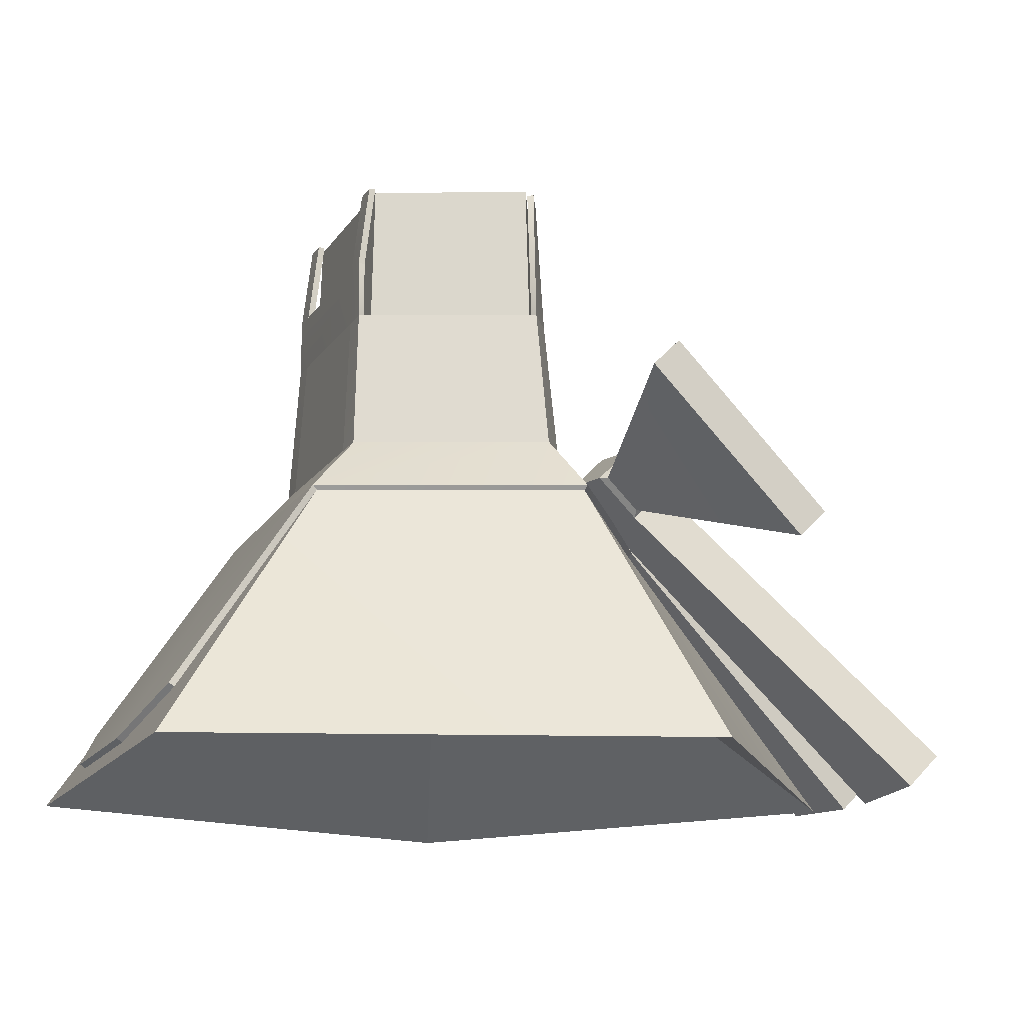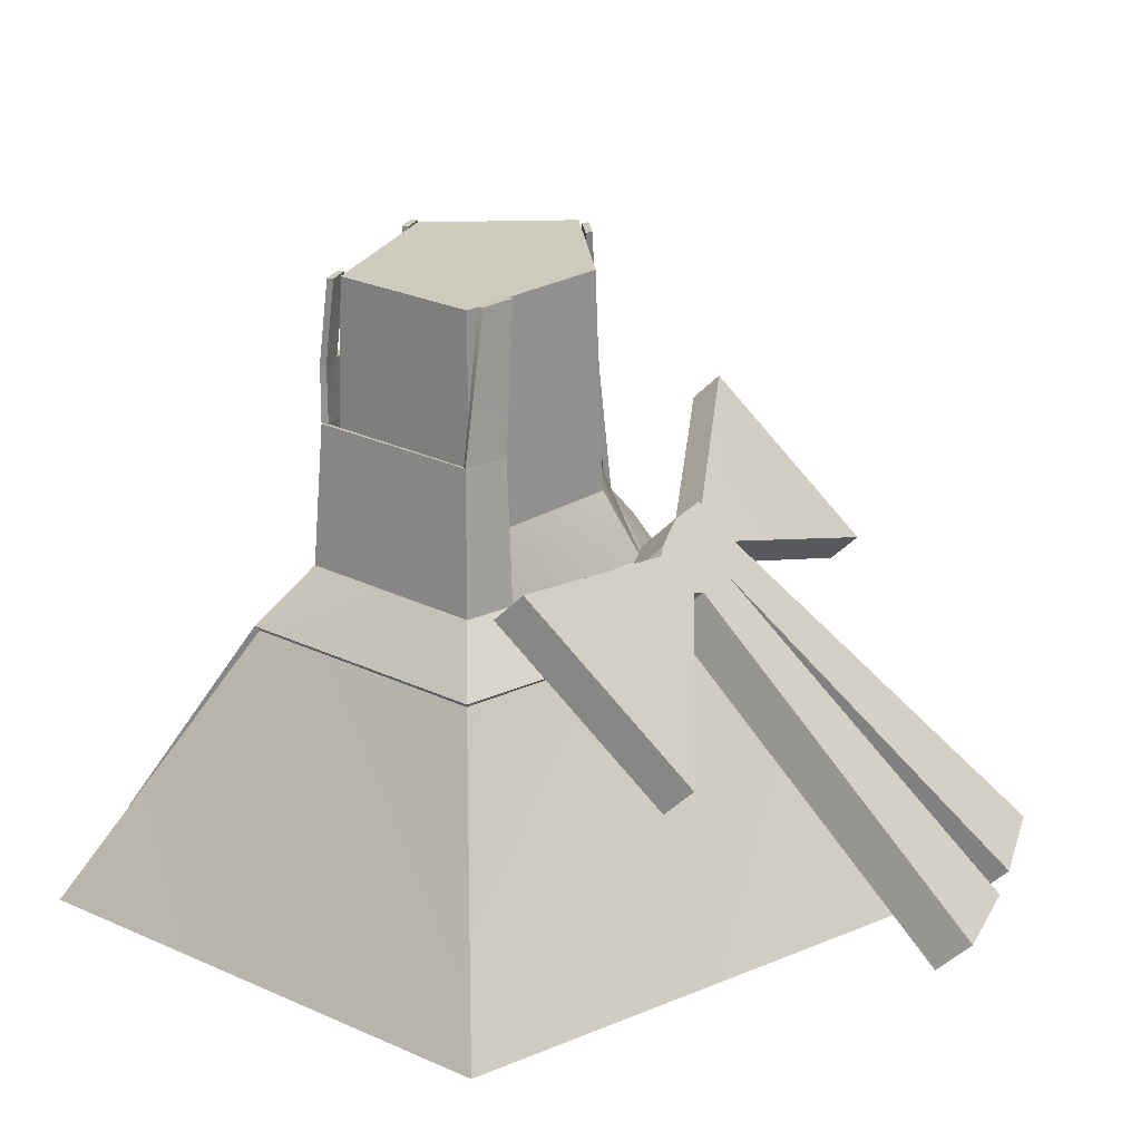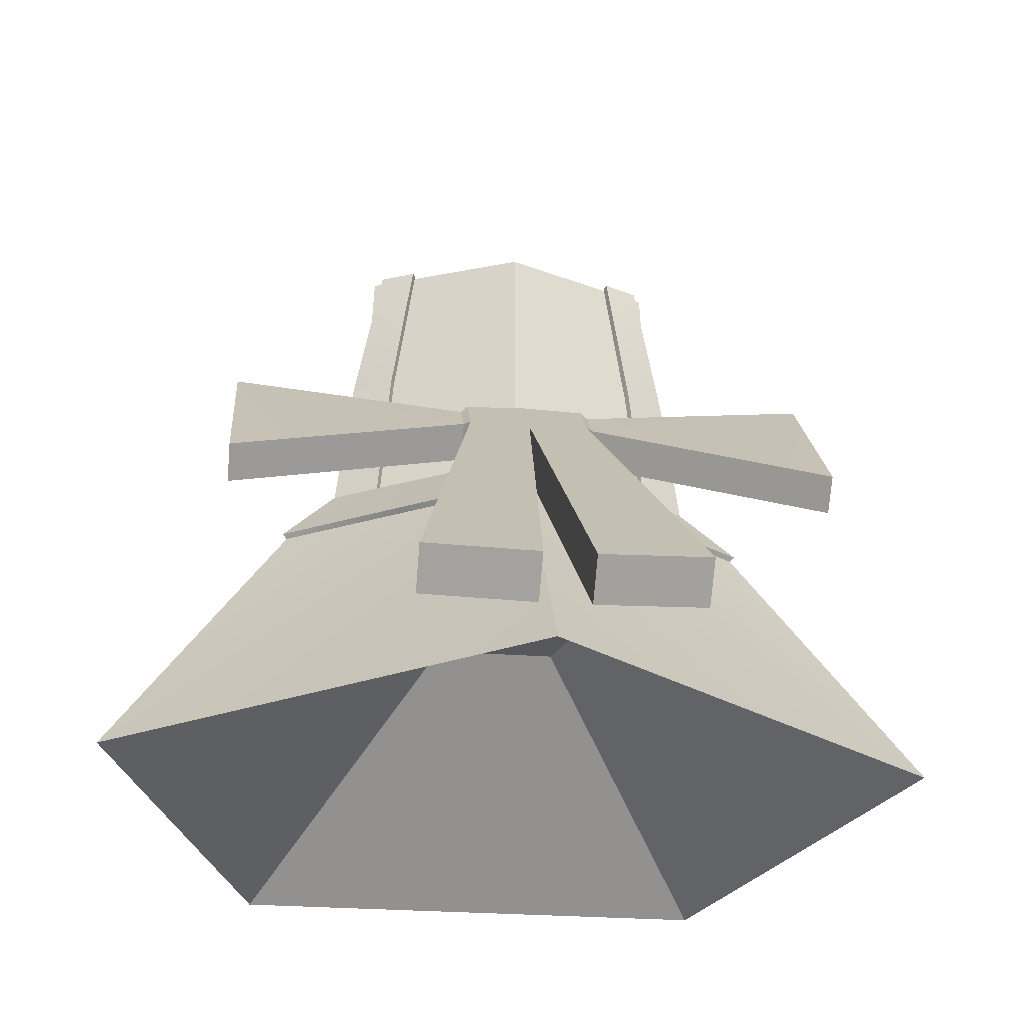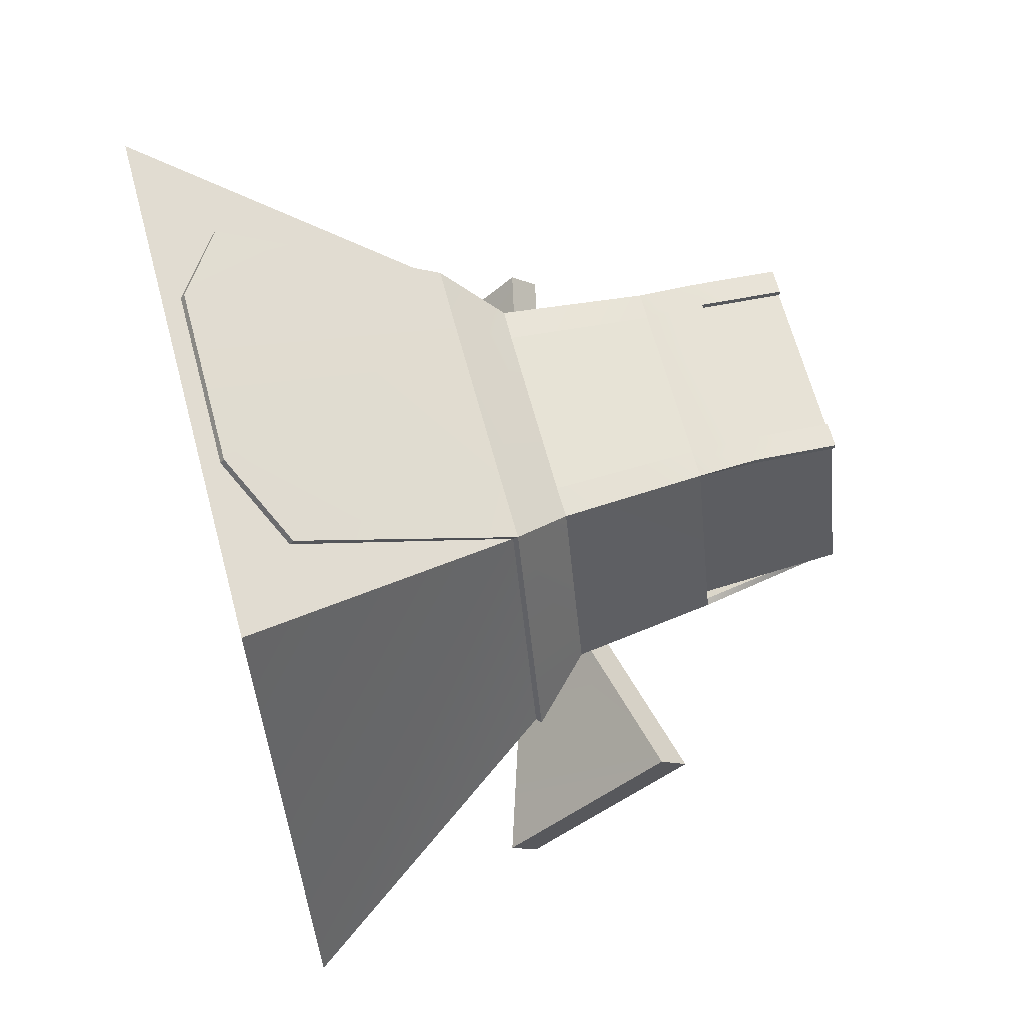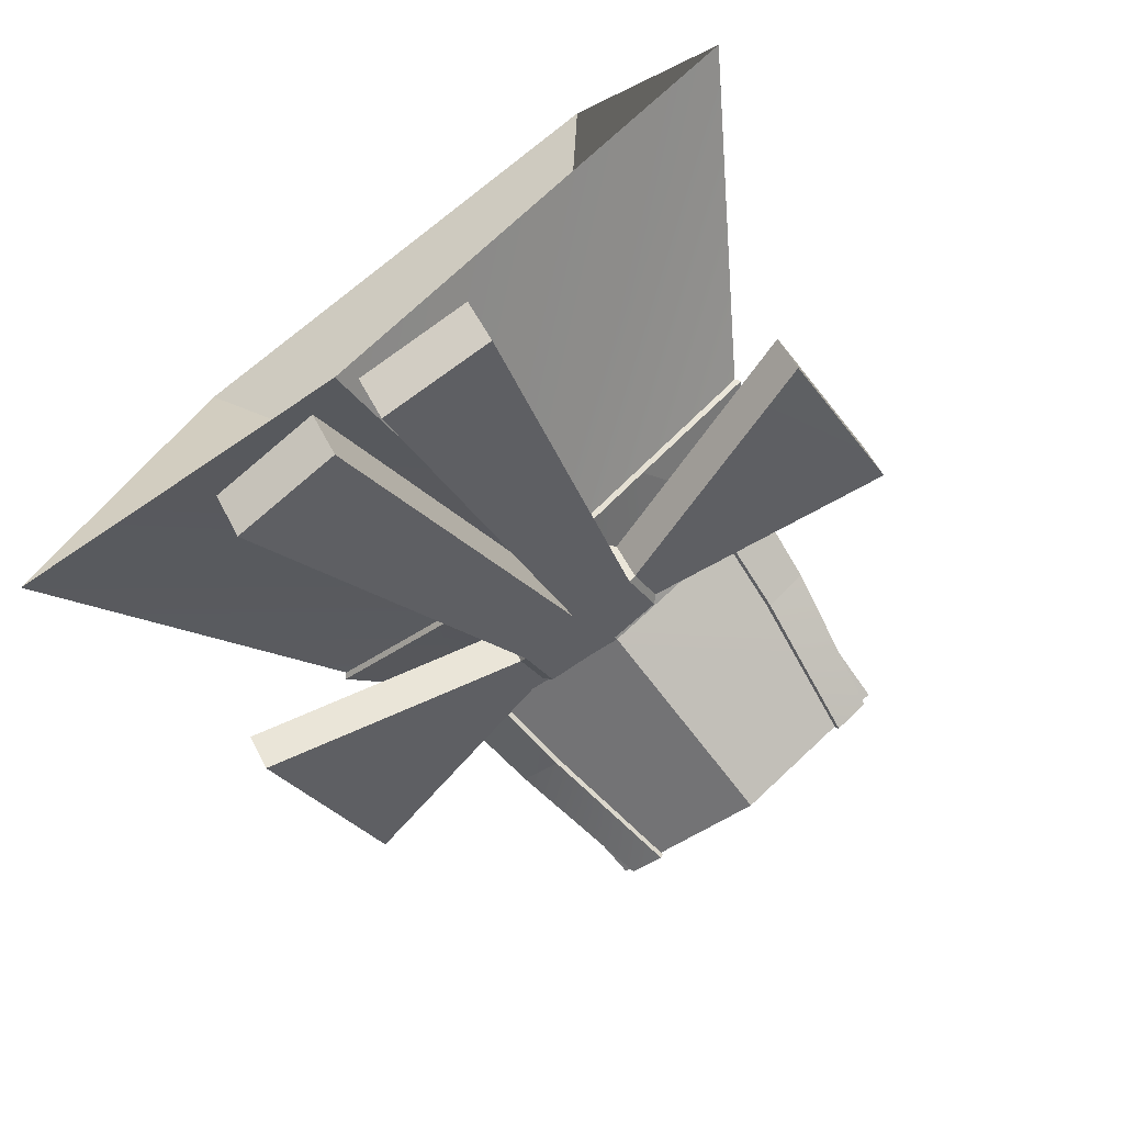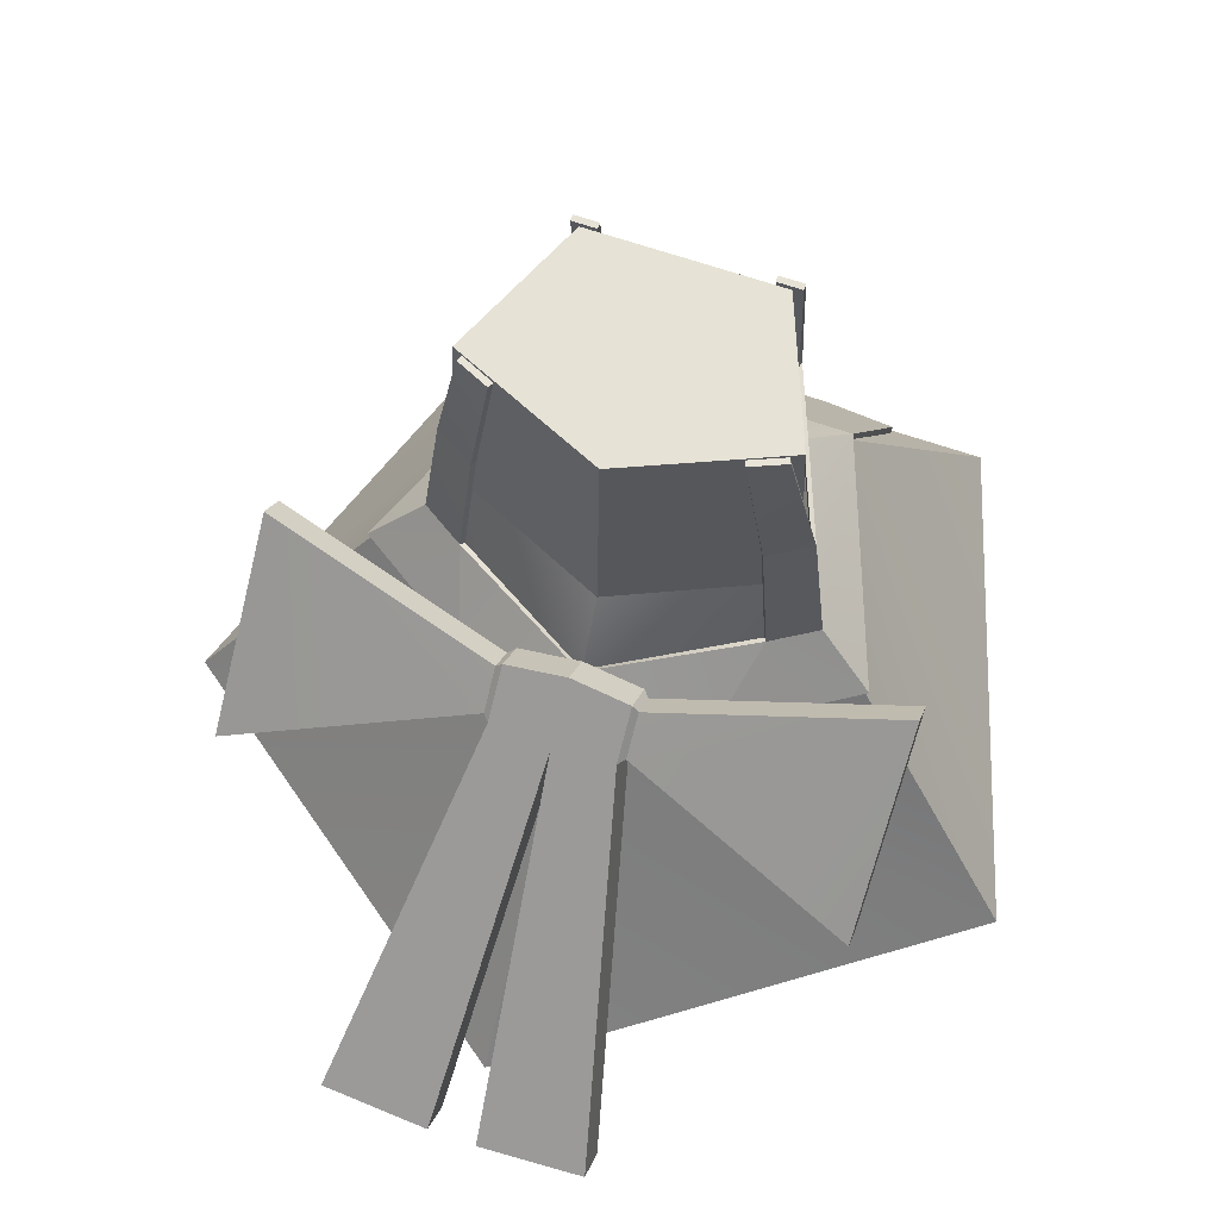
<metadata>
{"format":"obj","ext":"obj","renderer":"f3d","projection":"perspective","resolution":1024,"background":"white","views":[{"elev":-14.7,"azim":68.9,"up":"+Y"},{"elev":23.2,"azim":108.9,"up":"+Y"},{"elev":-27.3,"azim":173.4,"up":"+Y"},{"elev":64.5,"azim":75.1,"up":"+Z"},{"elev":-76.4,"azim":37.7,"up":"+Z"},{"elev":63.9,"azim":-160.5,"up":"+Y"}]}
</metadata>
<code>
o 円柱.006
v 0.5064 -0.8172 0.9728
v -0.5064 -0.8172 0.9728
v 0 -0 -0.4829
v 0.5665 -0 -0.1492
v 0.3501 0 0.3907
v -0.3501 0 0.3907
v -0.5665 -0 -0.1492
v 0.7357 -0.1786 -0.2087
v 0.4547 -0.1786 0.5464
v -0.4547 -0.1786 0.5464
v -0.7357 -0.1786 -0.2087
v 0 -0.1786 -0.6754
v 0.3173 0.4368 0.3645
v 0.5135 0.4368 -0.1248
v -0.2661 -0.9472 1.066
v 0.2661 -0.9472 1.066
v 0.2667 0 0.3907
v -0.2667 0 0.3907
v -0.2667 -0.1786 0.5464
v 0.2667 -0.1786 0.5464
v -0.3173 0.4368 0.3645
v -0.5135 0.4368 -0.1248
v 0.2417 0.4368 0.3645
v -0.2417 0.4368 0.3645
v 0.3173 0.6148 0.3645
v -0.3173 0.6148 0.3645
v 0.2417 0.6148 0.3645
v -0.2417 0.6148 0.3645
v 0.3173 0.872 0.333
v -0.3173 0.872 0.333
v 0.2417 0.872 0.333
v -0.2417 0.872 0.333
v 0.4357 0.8752 -0.1427
v -0.4352 0.8746 -0.1448
v -0.4383 -0 -0.2248
v -0.3679 -0.1786 -0.442
v -0.3972 0.4368 -0.1933
v -0.3315 0.877 -0.1914
v 0.4383 -0 -0.2248
v 0.3679 -0.1786 -0.442
v 0.3972 0.4368 -0.1933
v 0.3327 0.8765 -0.1908
v 0.5066 -0.806 0.9894
v -0.5066 -0.806 0.9894
v 0 0.01433 -0.4969
v 0.5827 0.01044 -0.1547
v 0.3601 0.009721 0.405
v -0.3601 0.009721 0.405
v -0.5827 0.01044 -0.1547
v 0.7488 -0.1641 -0.2132
v 0.4594 -0.1653 0.5606
v -0.4594 -0.1653 0.5606
v -0.7488 -0.1641 -0.2132
v 0 -0.1643 -0.6893
v 0.3246 0.438 0.3832
v 0.5301 0.439 -0.1356
v -0.2661 -0.936 1.083
v 0.2661 -0.936 1.083
v 0.2667 0.007573 0.4092
v -0.2667 0.007573 0.4092
v -0.2667 -0.1664 0.5622
v 0.2667 -0.1664 0.5622
v -0.3246 0.438 0.3832
v -0.5301 0.439 -0.1356
v 0.2417 0.4374 0.3845
v -0.2417 0.4374 0.3845
v 0.3173 0.6148 0.3846
v -0.3173 0.6148 0.3846
v 0.2417 0.6148 0.3846
v -0.2417 0.6148 0.3846
v 0.3173 0.872 0.353
v -0.3173 0.872 0.353
v 0.2417 0.872 0.353
v -0.2417 0.872 0.353
v 0.4441 0.8763 -0.1608
v -0.4434 0.8757 -0.163
v -0.4474 0.009504 -0.2398
v -0.3758 -0.1656 -0.455
v -0.4073 0.4385 -0.2104
v -0.3397 0.8781 -0.2096
v 0.4474 0.009504 -0.2398
v 0.3758 -0.1656 -0.455
v 0.4073 0.4385 -0.2104
v 0.3411 0.8776 -0.2089
v 0 -1 -1.345
v 0 0.8724 -0.3328
v 1.279 -1 -0.4155
v 0.4689 0.8724 -0.1235
v 0.7904 -1 1.088
v 0.2898 0.8724 0.3233
v -0.7904 -1 1.088
v -0.2898 0.8724 0.3233
v -1.279 -1 -0.4155
v -0.4689 0.8724 -0.1235
v 0 -0 -0.4829
v 0.5665 -0 -0.1492
v 0.3501 0 0.3907
v -0.3501 0 0.3907
v -0.5665 -0 -0.1492
v 0.7357 -0.1786 -0.2087
v 0.4547 -0.1786 0.5464
v -0.4547 -0.1786 0.5464
v -0.7357 -0.1786 -0.2087
v 0 -0.1786 -0.6754
v 0 0.2064 -0.3578
v 0.4982 0.2064 -0.1312
v 0.3079 0.2064 0.3436
v -0.3079 0.2064 0.3436
v -0.4982 0.2064 -0.1312
v 0 -0.342 -0.3288
v 0.3127 -0.342 -0.1016
v 0.1933 -0.342 0.266
v -0.1933 -0.342 0.266
v -0.3127 -0.342 -0.1016
v 0.1841 -0.09157 -0.6183
v 0.1841 0.0316 -0.495
v 0.1841 0.0106 -0.7204
v 0.1841 0.1338 -0.5971
v 0 -0.004691 -0.7357
v 0 0.1491 -0.5818
v 0 -0.1069 -0.6336
v 0 0.04689 -0.4797
v 0.2037 0.1127 -0.5991
v 0.2037 0.01256 -0.6993
v 0.2037 -0.0705 -0.6163
v 0.2037 0.02964 -0.5161
v 0.9214 0.268 -0.4437
v 0.9278 -0.2237 -0.9184
v 0.9278 -0.3067 -0.8354
v 0.9214 0.185 -0.3607
v -0.1841 -0.09157 -0.6183
v -0.1841 0.0316 -0.495
v -0.1841 0.0106 -0.7204
v -0.1841 0.1338 -0.5971
v -0.2037 0.1127 -0.5991
v -0.2037 0.01256 -0.6993
v -0.2037 -0.0705 -0.6163
v -0.2037 0.02964 -0.5161
v -0.9214 0.268 -0.4437
v -0.915 -0.2237 -0.9184
v -0.915 -0.3067 -0.8354
v -0.9214 0.185 -0.3607
v 0.07143 -0.8722 -1.604
v 0.4011 -0.8569 -1.589
v 0.4011 -0.9591 -1.486
v 0.07143 -0.9744 -1.502
v -0.07506 -0.8722 -1.604
v -0.07506 -0.9744 -1.502
v -0.3974 -0.9591 -1.486
v -0.3974 -0.8569 -1.589
f 36 3 35
f 10 7 6
f 20 5 9
f 9 4 8
f 8 39 40
f 1 20 9
f 19 6 18
f 5 14 4
f 19 16 15
f 18 20 19
f 2 19 15
f 6 22 21
f 18 21 24
f 39 14 41
f 18 23 17
f 17 13 5
f 21 28 24
f 23 25 13
f 24 27 23
f 26 32 28
f 27 29 25
f 41 33 42
f 37 34 22
f 35 22 7
f 11 35 7
f 40 3 12
f 78 45 54
f 52 49 53
f 47 62 51
f 46 51 50
f 81 50 82
f 43 62 58
f 61 48 52
f 56 47 46
f 58 61 57
f 62 60 61
f 61 44 57
f 48 64 49
f 60 63 48
f 81 56 46
f 65 60 59
f 55 59 47
f 66 68 63
f 67 65 55
f 69 66 65
f 74 68 70
f 71 69 67
f 83 75 56
f 76 79 64
f 64 77 49
f 53 77 78
f 45 82 54
f 9 43 1
f 10 44 52
f 3 77 35
f 8 82 50
f 9 50 51
f 22 63 21
f 10 53 11
f 12 78 54
f 14 55 56
f 16 57 15
f 15 44 2
f 16 43 58
f 28 69 27
f 26 63 68
f 25 55 13
f 31 71 29
f 30 74 32
f 28 74 70
f 26 72 30
f 25 71 67
f 27 73 31
f 42 75 84
f 34 64 22
f 33 56 75
f 11 78 36
f 38 76 34
f 37 80 38
f 37 77 79
f 3 81 45
f 12 82 40
f 41 84 83
f 41 81 39
f 105 88 106
f 88 107 106
f 90 108 107
f 86 92 90
f 108 94 109
f 94 105 109
f 93 113 91
f 99 104 103
f 102 99 103
f 97 102 101
f 96 101 100
f 104 96 100
f 104 87 85
f 87 101 89
f 101 91 89
f 102 93 91
f 93 104 85
f 109 95 99
f 98 109 99
f 107 98 97
f 106 97 96
f 95 106 96
f 111 113 114
f 87 112 111
f 93 110 114
f 87 110 85
f 91 112 89
f 119 118 117
f 116 123 118
f 118 122 116
f 116 121 115
f 123 130 127
f 118 124 117
f 115 126 116
f 117 125 115
f 128 130 129
f 124 127 128
f 125 130 126
f 125 128 129
f 133 120 119
f 135 132 134
f 132 120 134
f 121 132 131
f 135 142 138
f 136 134 133
f 138 131 132
f 137 133 131
f 140 142 139
f 136 139 135
f 142 137 138
f 137 140 136
f 143 145 146
f 117 143 119
f 145 117 115
f 146 115 121
f 119 146 121
f 147 149 150
f 148 119 121
f 131 148 121
f 133 149 131
f 147 133 119
f 36 12 3
f 10 11 7
f 20 17 5
f 9 5 4
f 8 4 39
f 1 16 20
f 19 10 6
f 5 13 14
f 19 20 16
f 18 17 20
f 2 10 19
f 6 7 22
f 18 6 21
f 39 4 14
f 18 24 23
f 17 23 13
f 21 26 28
f 23 27 25
f 24 28 27
f 26 30 32
f 27 31 29
f 41 14 33
f 37 38 34
f 35 37 22
f 11 36 35
f 40 39 3
f 78 77 45
f 52 48 49
f 47 59 62
f 46 47 51
f 81 46 50
f 43 51 62
f 61 60 48
f 56 55 47
f 58 62 61
f 62 59 60
f 61 52 44
f 48 63 64
f 60 66 63
f 81 83 56
f 65 66 60
f 55 65 59
f 66 70 68
f 67 69 65
f 69 70 66
f 74 72 68
f 71 73 69
f 83 84 75
f 76 80 79
f 64 79 77
f 53 49 77
f 45 81 82
f 9 51 43
f 10 2 44
f 3 45 77
f 8 40 82
f 9 8 50
f 22 64 63
f 10 52 53
f 12 36 78
f 14 13 55
f 16 58 57
f 15 57 44
f 16 1 43
f 28 70 69
f 26 21 63
f 25 67 55
f 31 73 71
f 30 72 74
f 28 32 74
f 26 68 72
f 25 29 71
f 27 69 73
f 42 33 75
f 34 76 64
f 33 14 56
f 11 53 78
f 38 80 76
f 37 79 80
f 37 35 77
f 3 39 81
f 12 54 82
f 41 42 84
f 41 83 81
f 105 86 88
f 88 90 107
f 90 92 108
f 90 88 86
f 86 94 92
f 108 92 94
f 94 86 105
f 93 114 113
f 99 95 104
f 102 98 99
f 97 98 102
f 96 97 101
f 104 95 96
f 104 100 87
f 87 100 101
f 101 102 91
f 102 103 93
f 93 103 104
f 109 105 95
f 98 108 109
f 107 108 98
f 106 107 97
f 95 105 106
f 114 110 111
f 111 112 113
f 87 89 112
f 93 85 110
f 87 111 110
f 91 113 112
f 119 120 118
f 116 126 123
f 118 120 122
f 116 122 121
f 123 126 130
f 118 123 124
f 115 125 126
f 117 124 125
f 128 127 130
f 124 123 127
f 125 129 130
f 125 124 128
f 133 134 120
f 135 138 132
f 132 122 120
f 121 122 132
f 135 139 142
f 136 135 134
f 138 137 131
f 137 136 133
f 140 141 142
f 136 140 139
f 142 141 137
f 137 141 140
f 143 144 145
f 117 144 143
f 145 144 117
f 146 145 115
f 119 143 146
f 147 148 149
f 148 147 119
f 131 149 148
f 133 150 149
f 147 150 133

</code>
